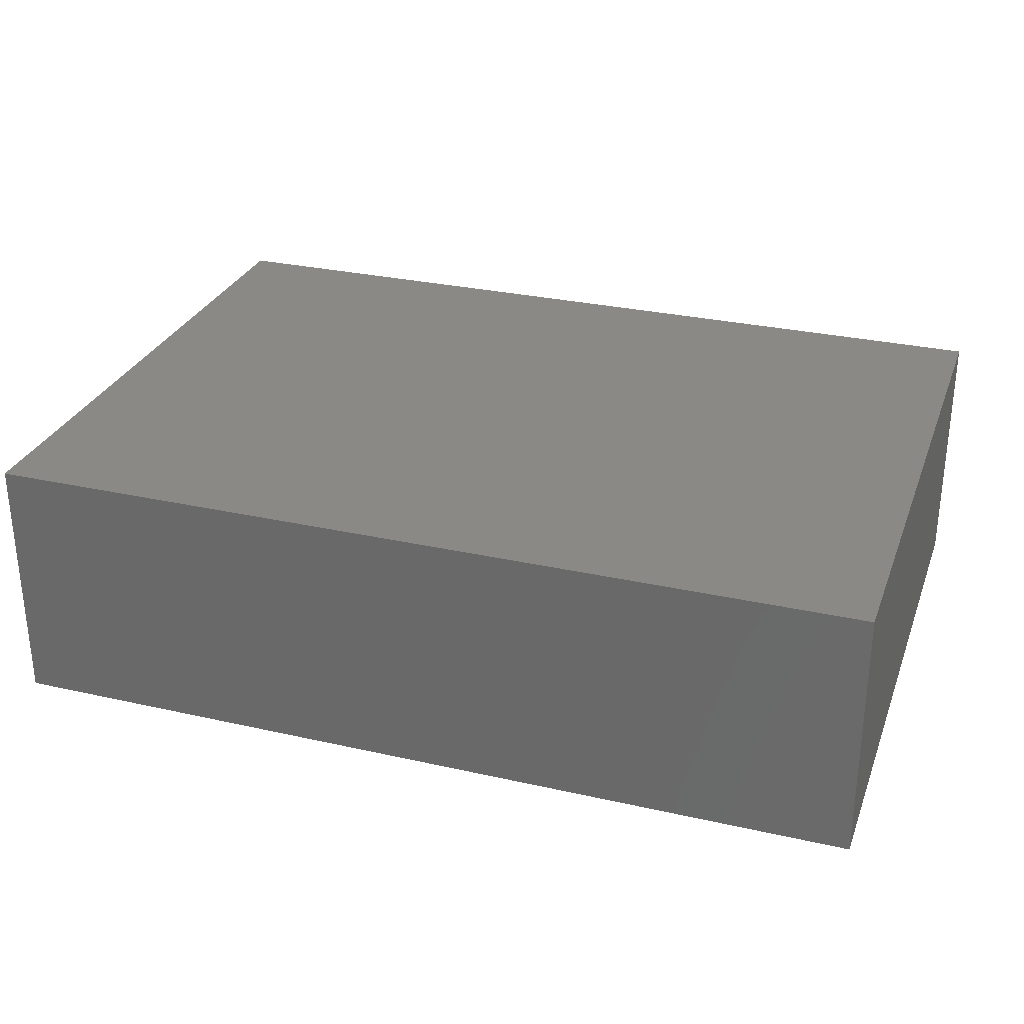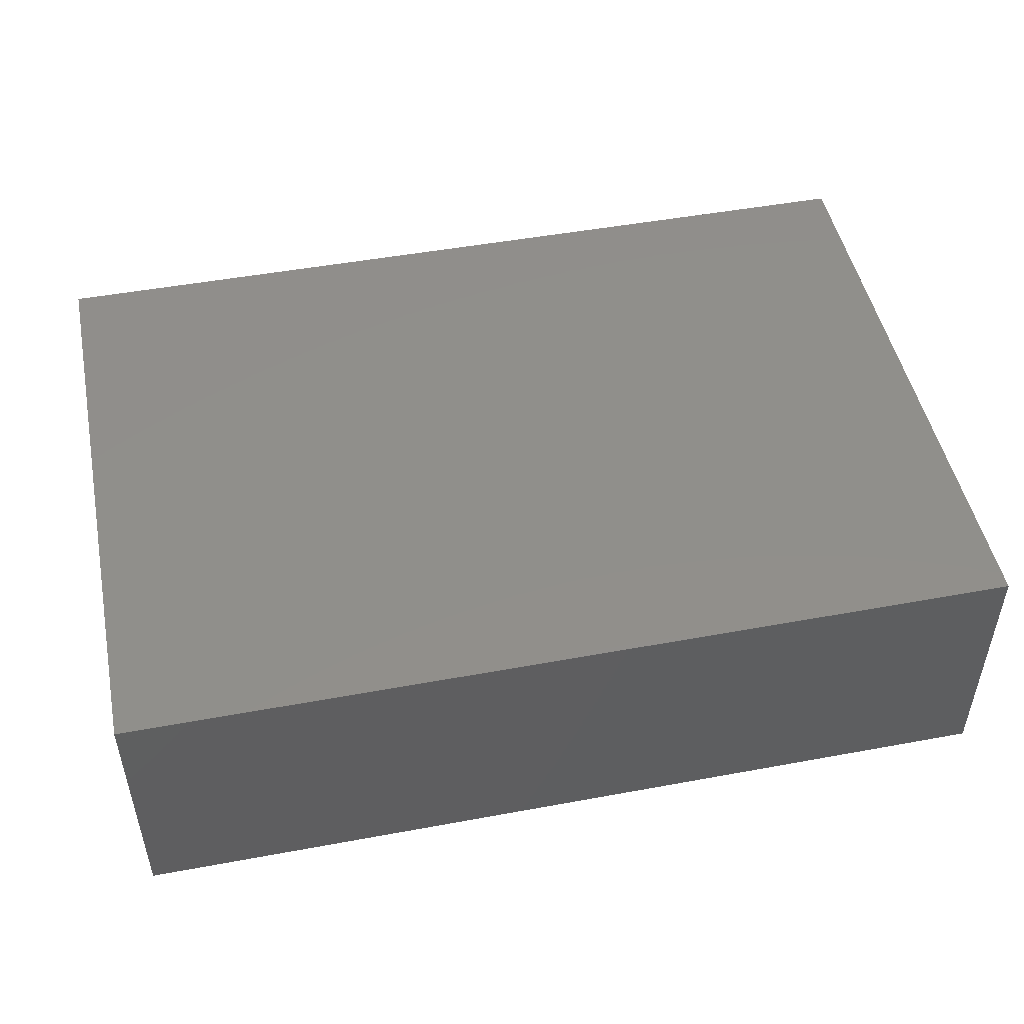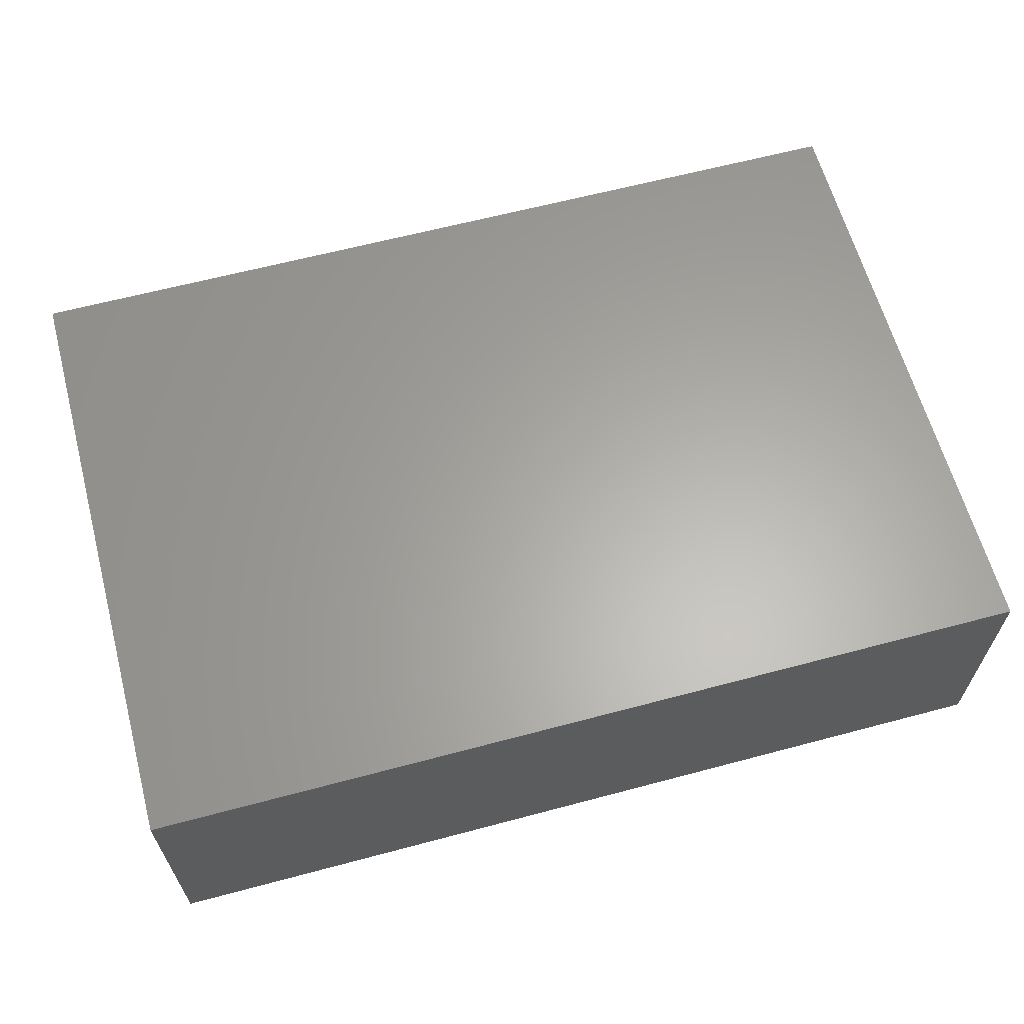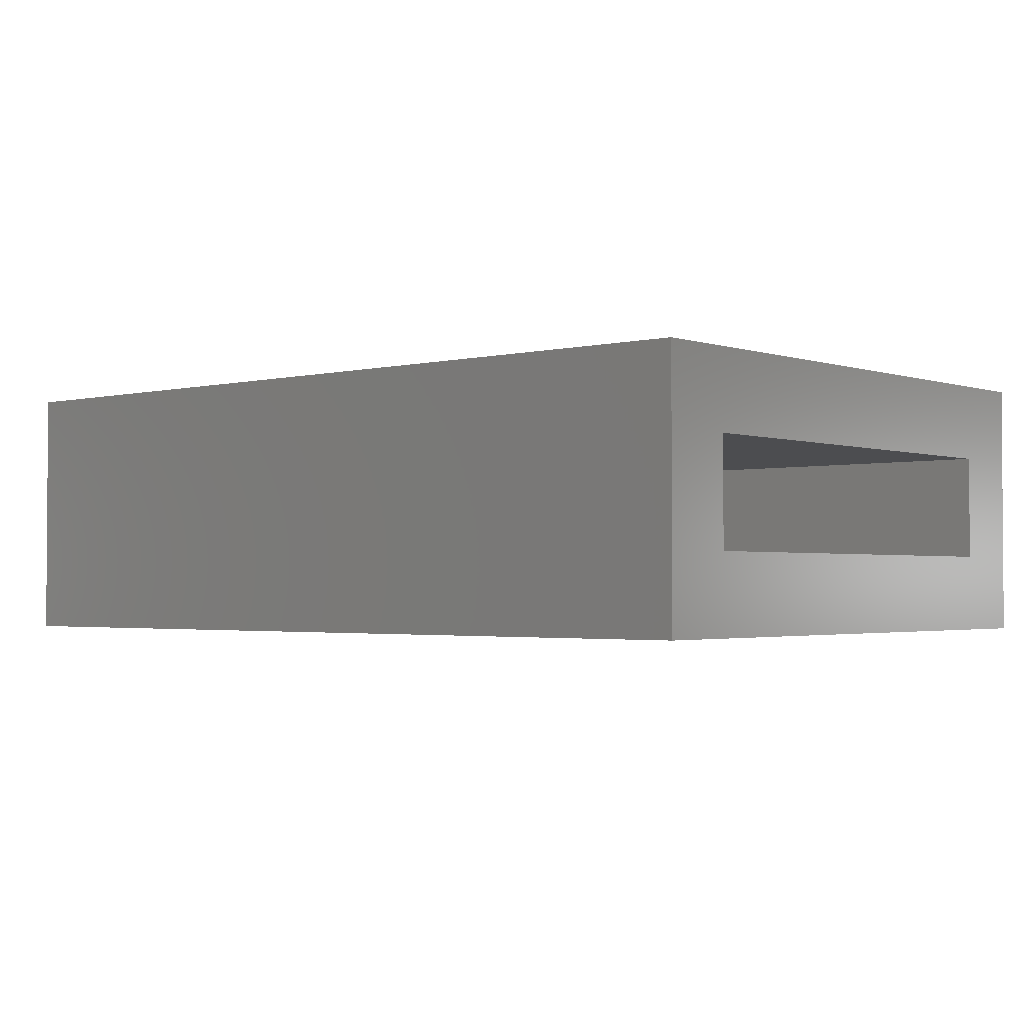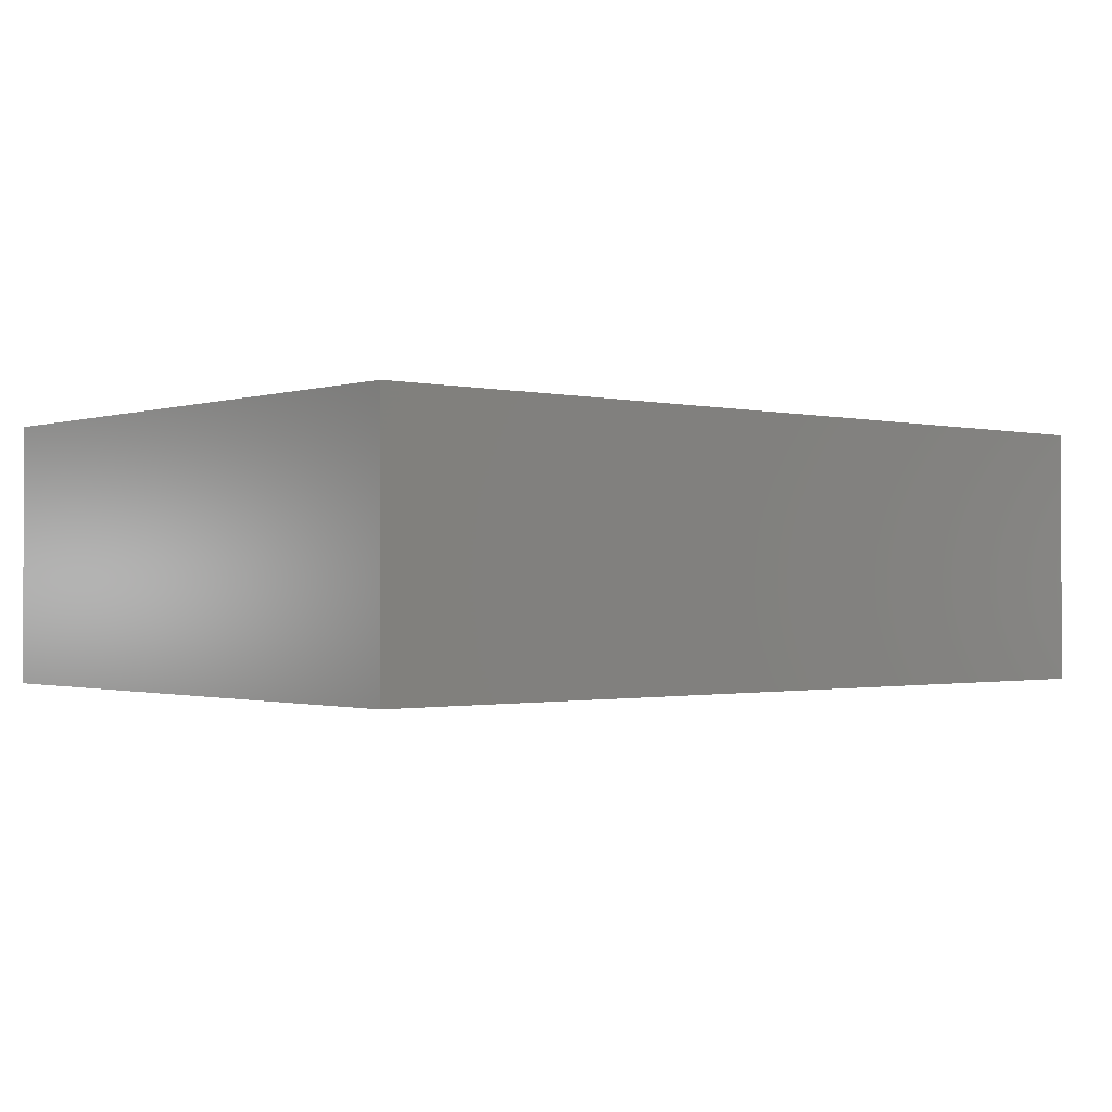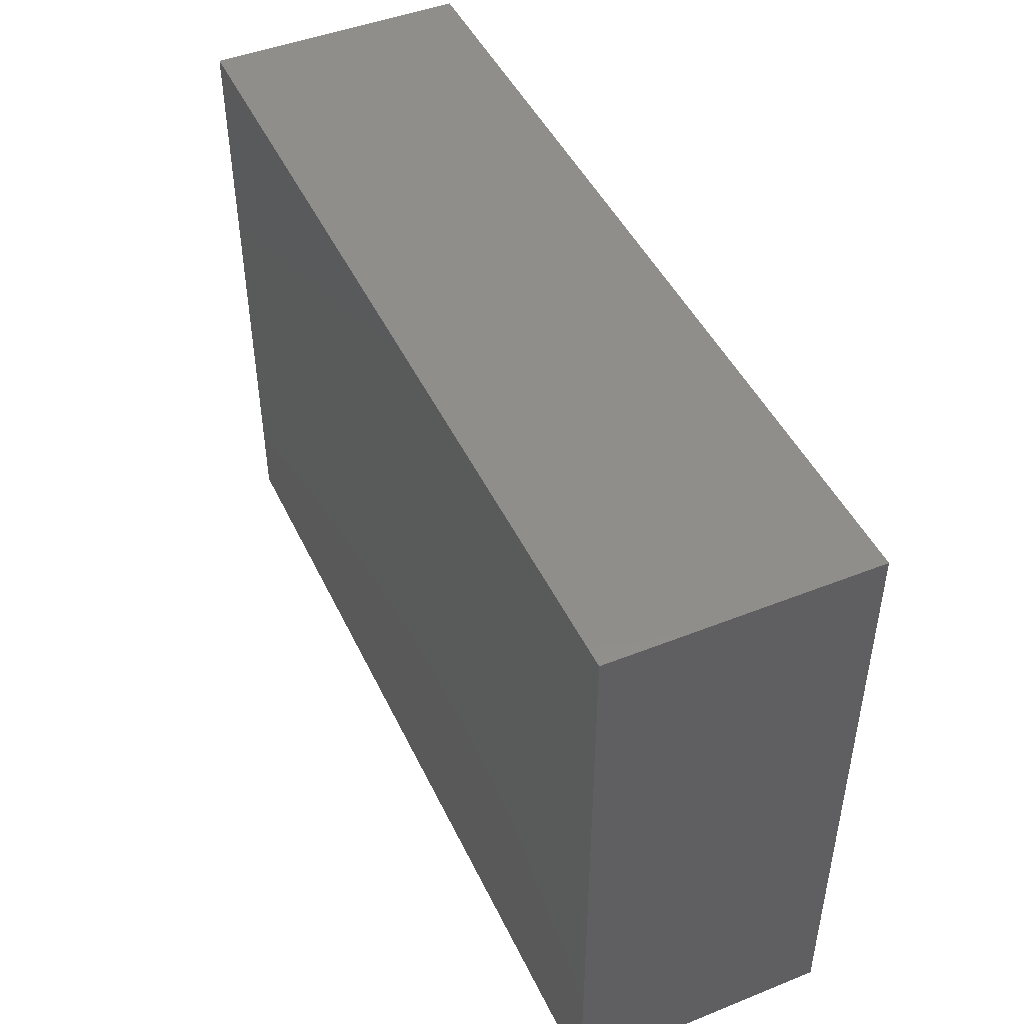
<metadata>
{"format":"stl","ext":"stl","renderer":"f3d","projection":"perspective","resolution":1024,"background":"white","views":[{"elev":29.3,"azim":-161.5,"up":"+Z"},{"elev":48.9,"azim":168.4,"up":"+Z"},{"elev":62.8,"azim":164.9,"up":"+Z"},{"elev":-2.2,"azim":40.8,"up":"+Z"},{"elev":-1.0,"azim":-40.6,"up":"+Z"},{"elev":46.2,"azim":-114.5,"up":"+Y"}]}
</metadata>
<code>
# stl→obj: 16 verts, 28 faces
v 0.75 0.526 0.4141
v 0.75 0.3932 0.2812
v 0.75 0.526 -0.03125
v 0.75 0.3932 0.1016
v 0.75 -0.5312 -0.03125
v 0.75 -0.3984 0.1016
v 0.75 -0.5312 0.4141
v 0.75 -0.3984 0.2812
v -0.6484 -0.3984 0.2812
v -0.6484 -0.3984 0.1016
v -0.6484 0.3932 0.2812
v -0.6484 0.3932 0.1016
v -0.7812 -0.5312 0.4141
v -0.7812 -0.5312 -0.03125
v -0.7812 0.526 0.4141
v -0.7812 0.526 -0.03125
f 1 2 3
f 3 2 4
f 3 4 5
f 5 4 6
f 5 6 7
f 7 6 8
f 7 8 1
f 1 8 2
f 9 8 10
f 10 8 6
f 2 11 4
f 4 11 12
f 12 10 4
f 4 10 6
f 11 2 9
f 9 2 8
f 13 14 7
f 7 14 5
f 1 3 15
f 15 3 16
f 15 16 13
f 13 16 14
f 16 3 14
f 14 3 5
f 15 13 1
f 1 13 7
f 11 9 12
f 12 9 10

</code>
